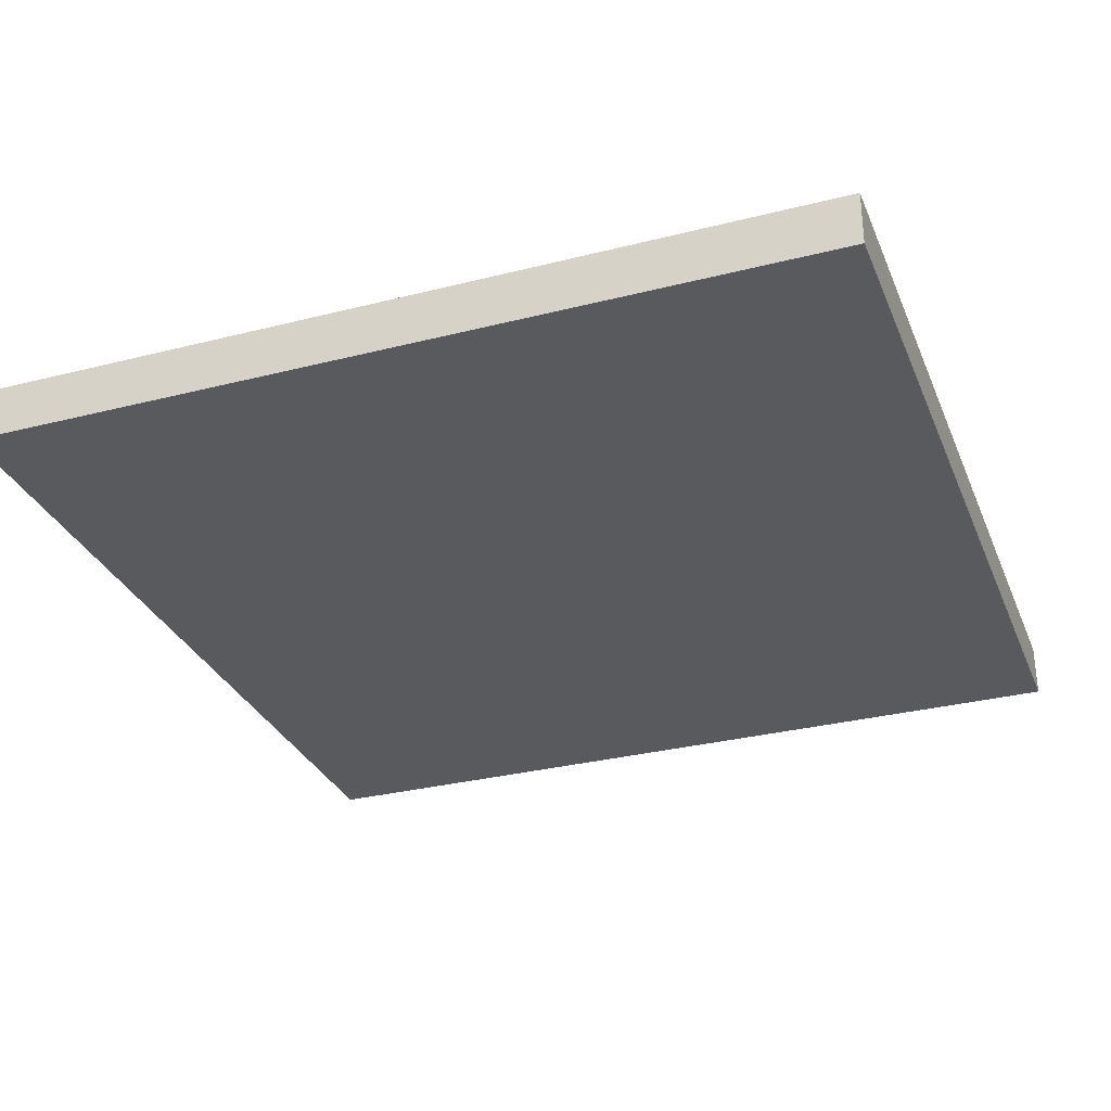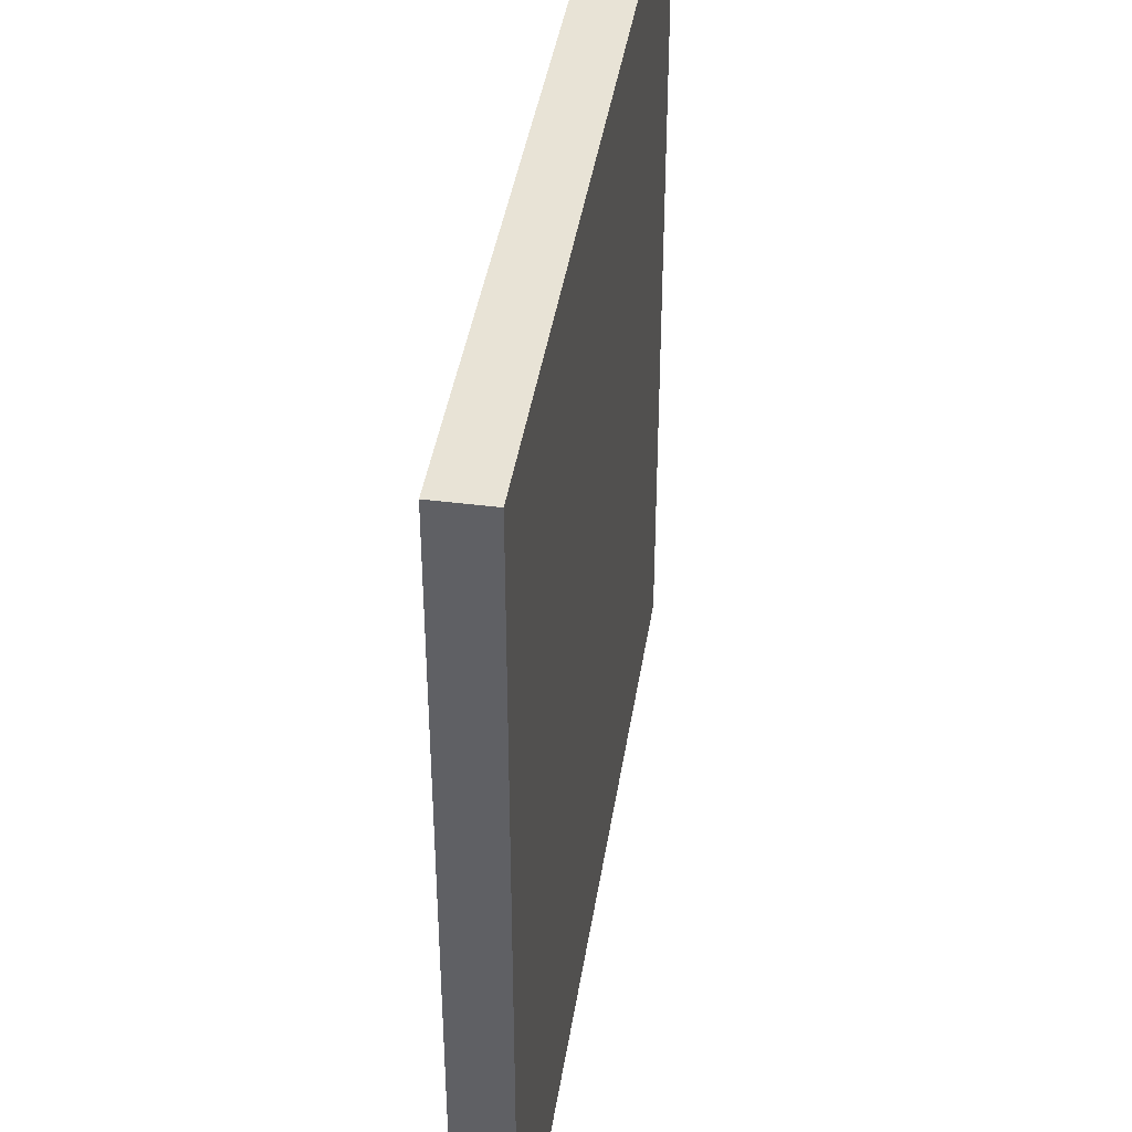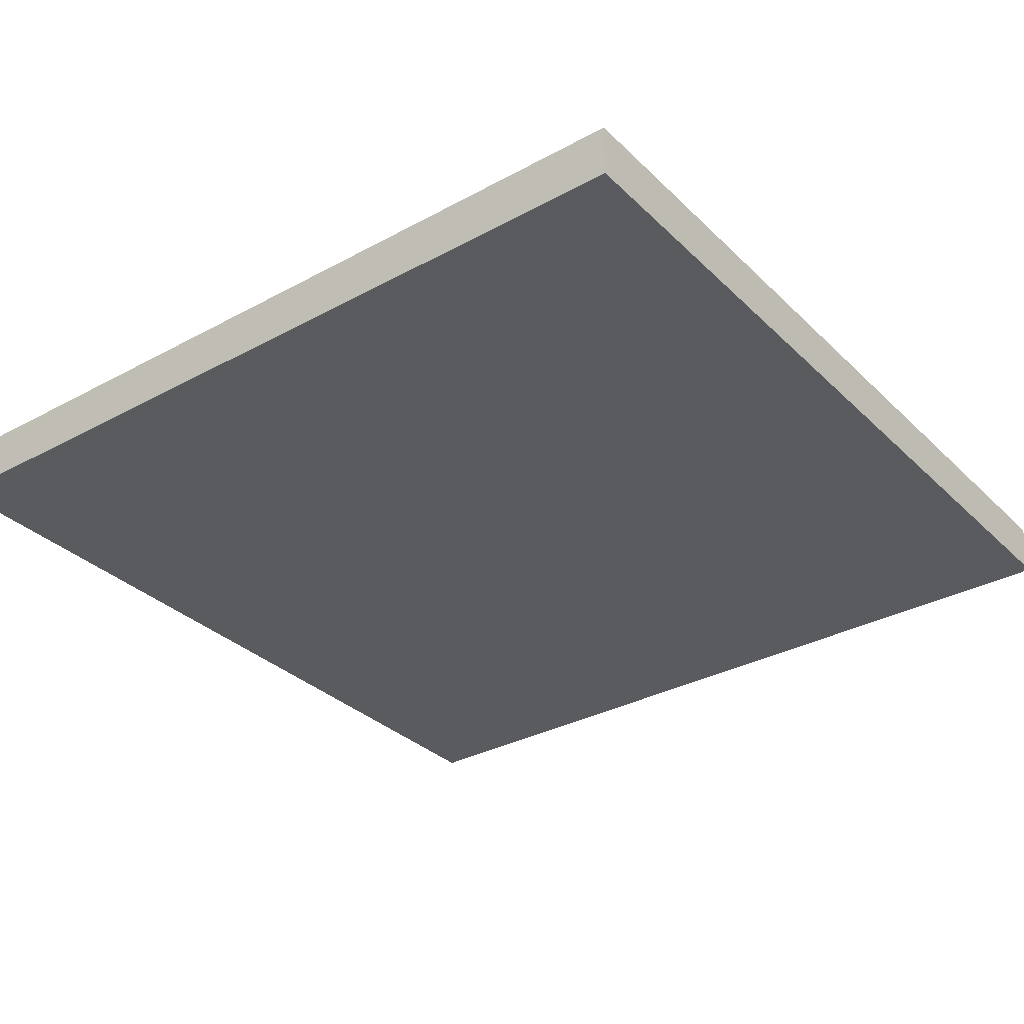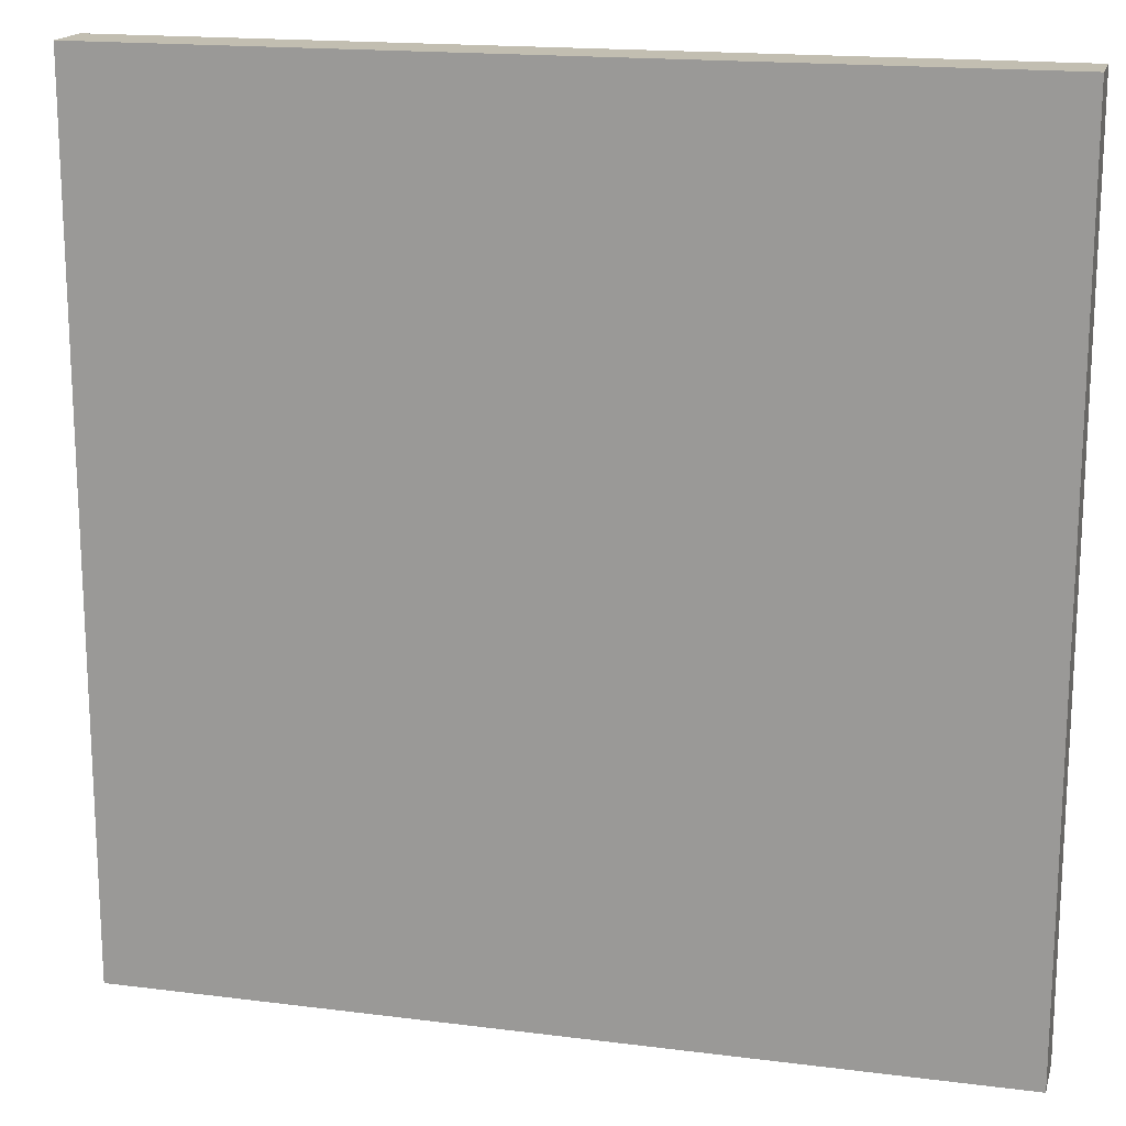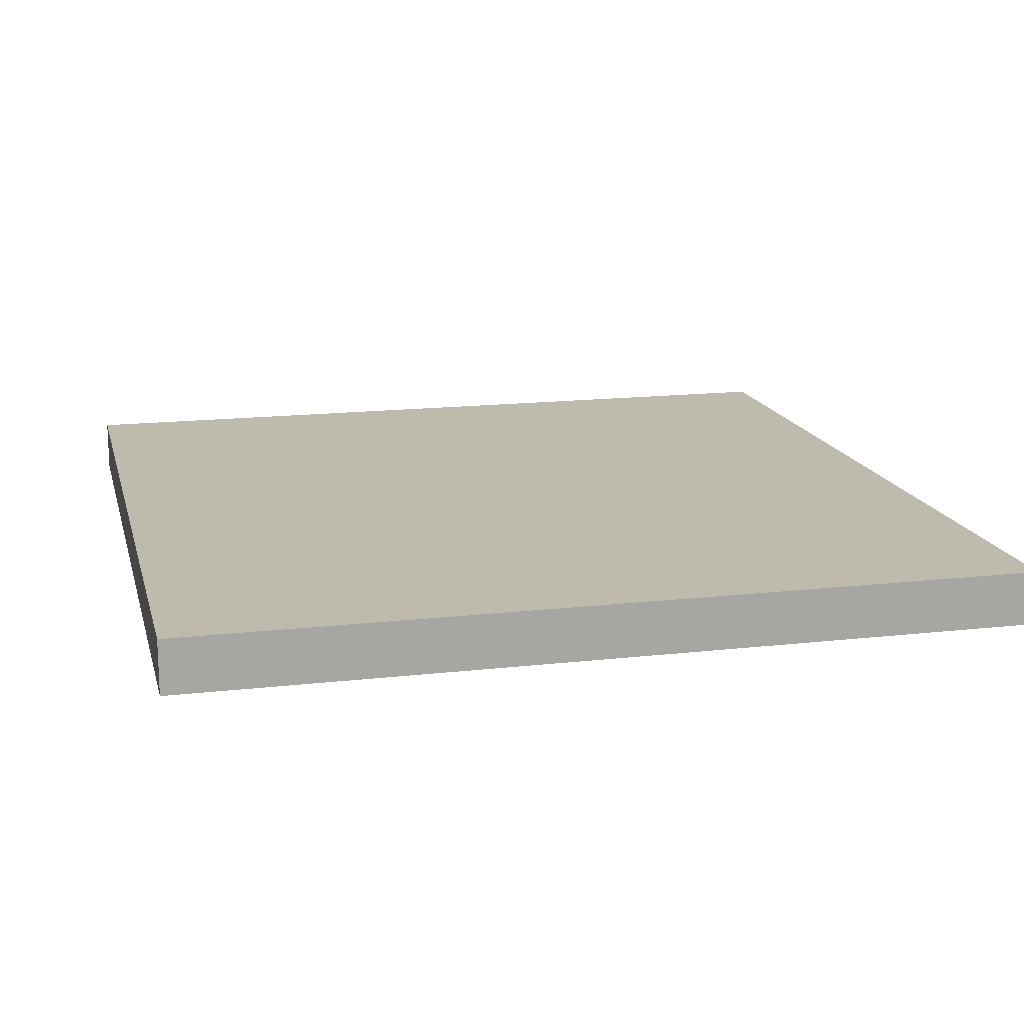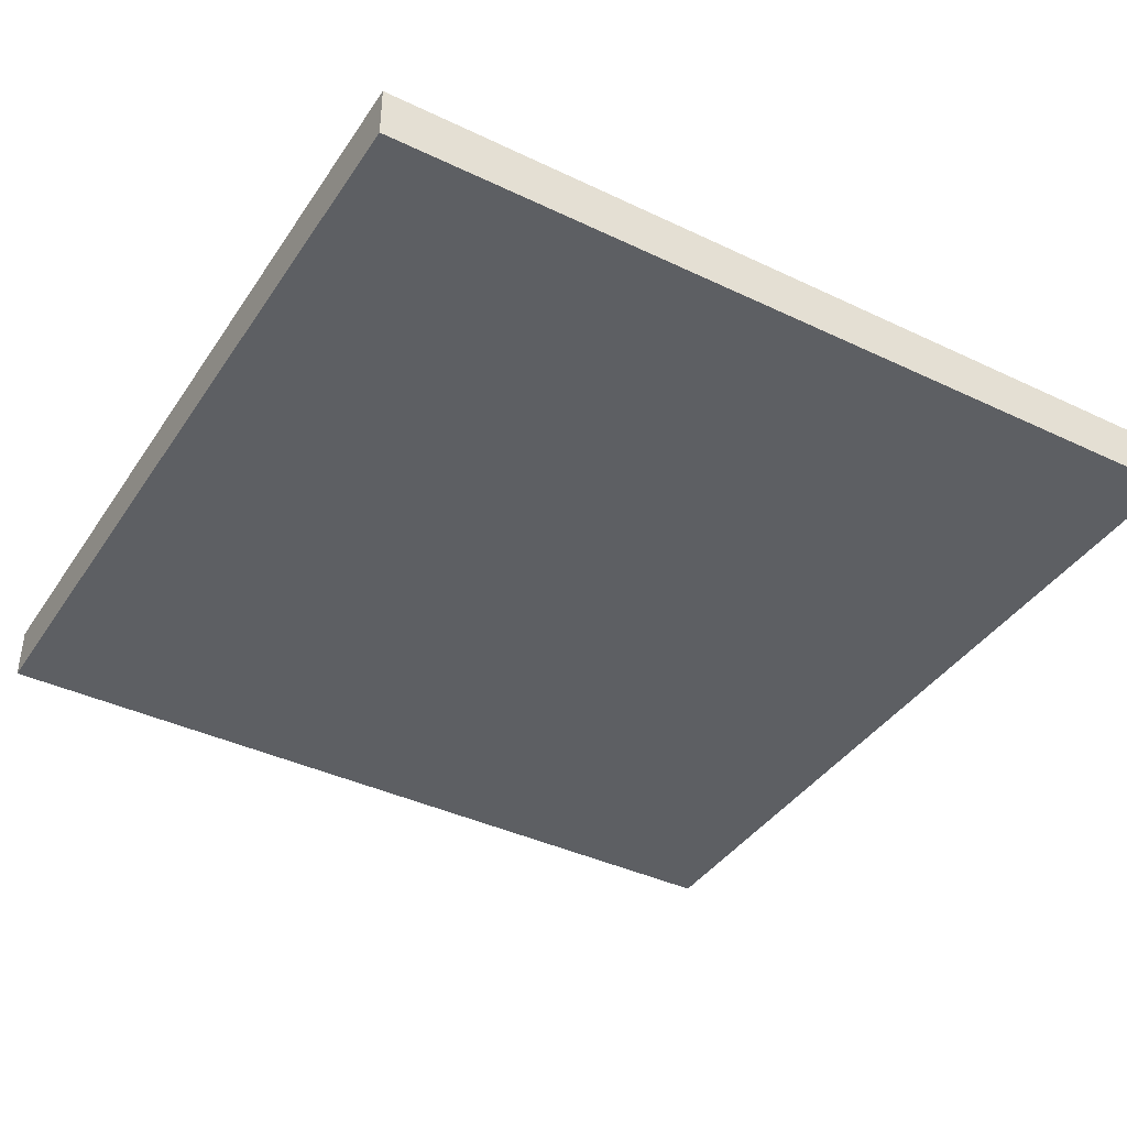
<metadata>
{"format":"obj","ext":"obj","renderer":"f3d","projection":"perspective","resolution":1024,"background":"white","views":[{"elev":-30.9,"azim":20.0,"up":"+Y"},{"elev":41.6,"azim":98.8,"up":"+Z"},{"elev":-32.4,"azim":37.2,"up":"+Y"},{"elev":17.1,"azim":14.3,"up":"+Z"},{"elev":15.6,"azim":-103.6,"up":"+Y"},{"elev":-39.9,"azim":-30.5,"up":"+Y"}]}
</metadata>
<code>
o Curve.099_Curve.702
v -0.3125 -0.01969 -0.3124
v 0.3125 -0.01969 -0.3124
v 0.3125 -0.01969 0.3124
v -0.3125 -0.01969 0.3124
v -0.3125 0.01969 -0.3124
v -0.3125 0.01969 0.3124
v 0.3125 0.01969 -0.3124
v 0.3125 0.01969 0.3124
f 7 5 6 8
f 4 3 8 6
f 2 3 4 1
f 3 2 7 8
f 2 1 5 7
f 1 4 6 5

</code>
